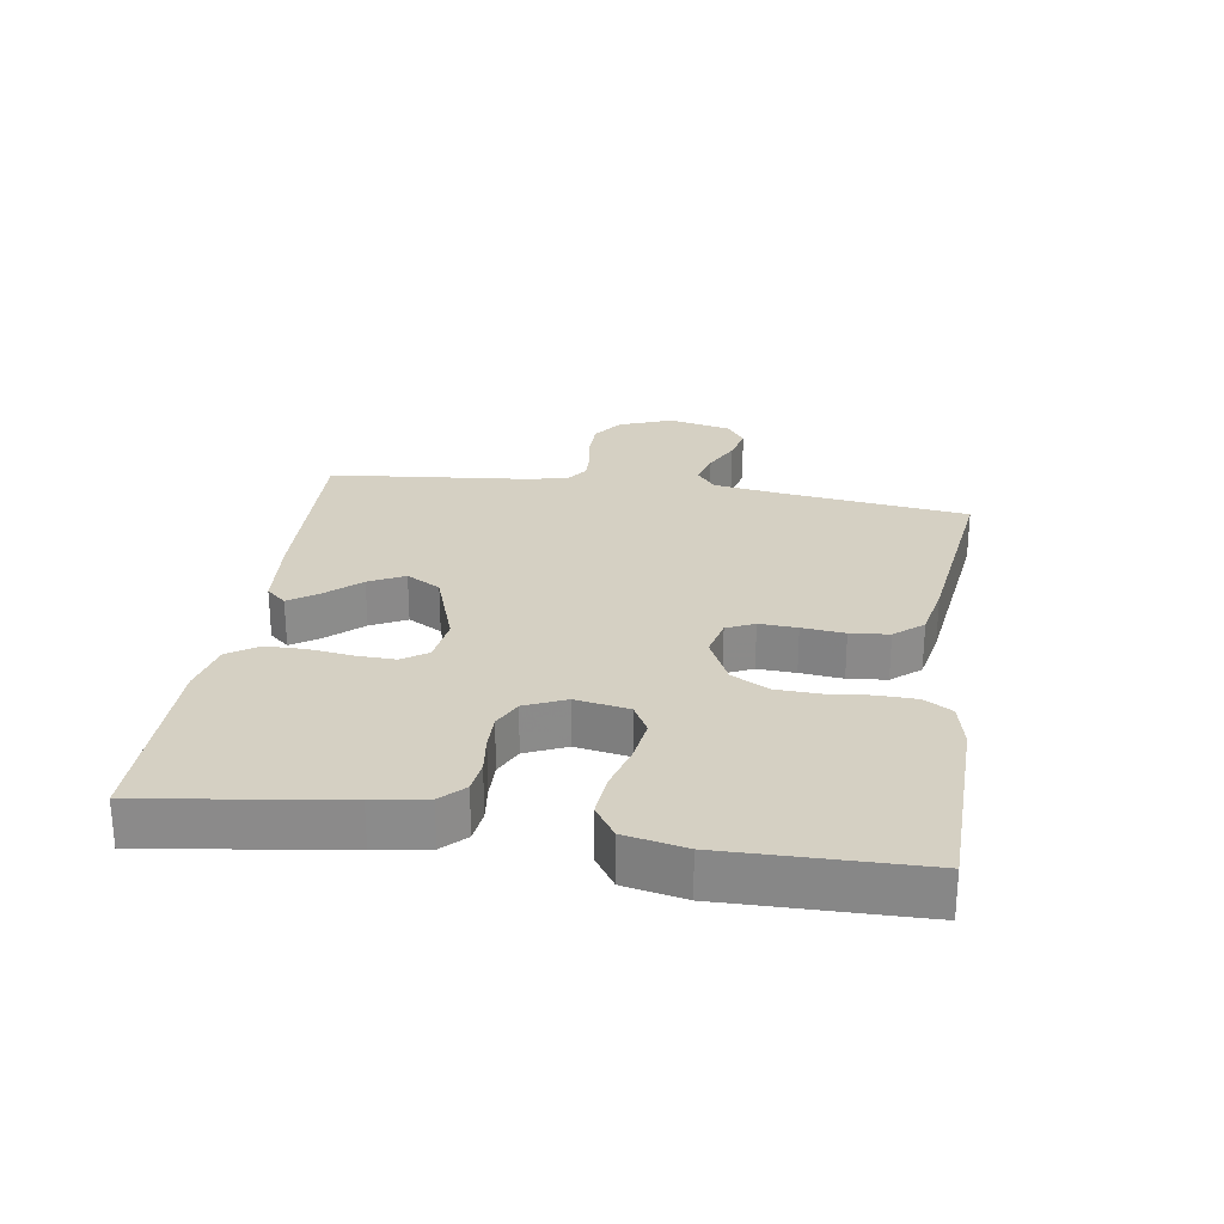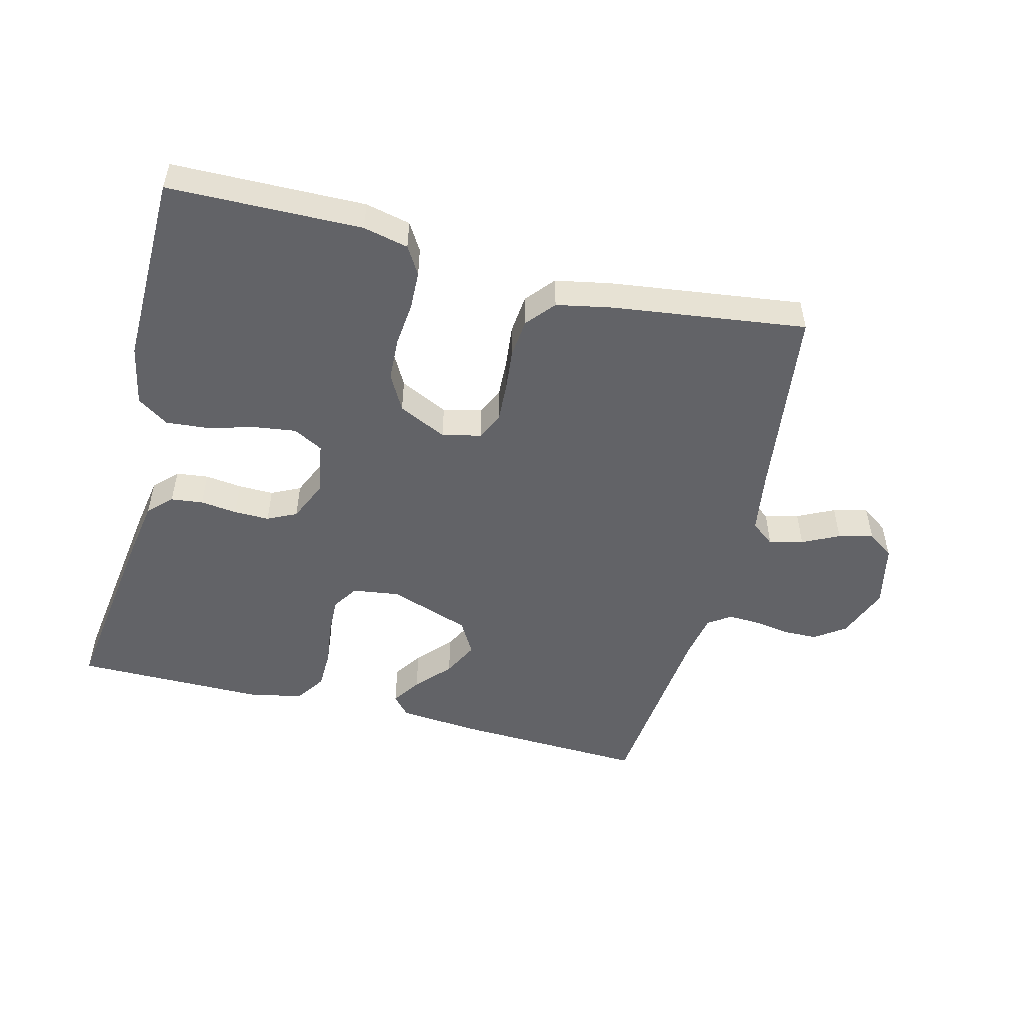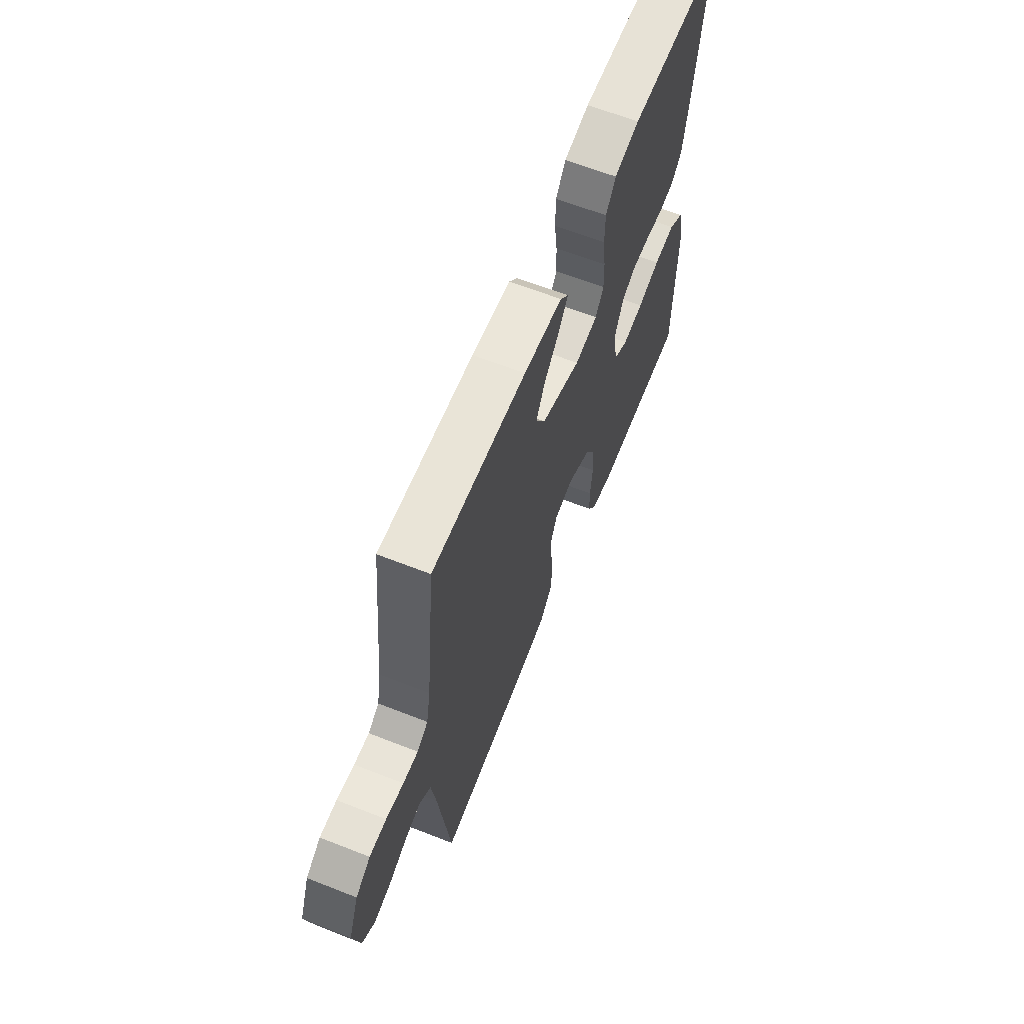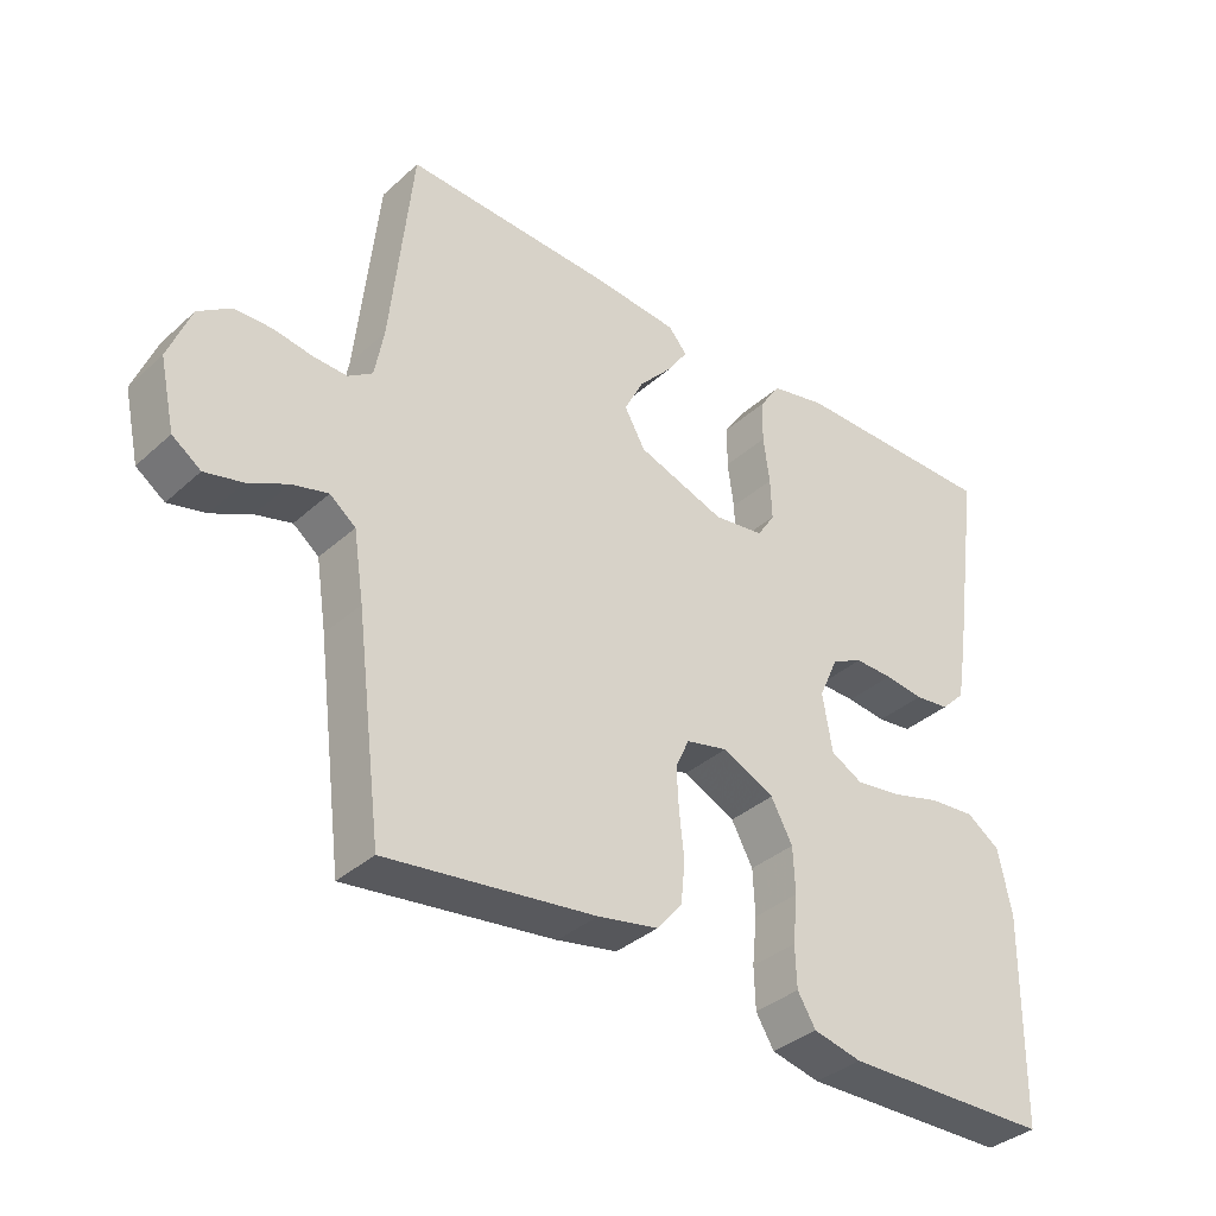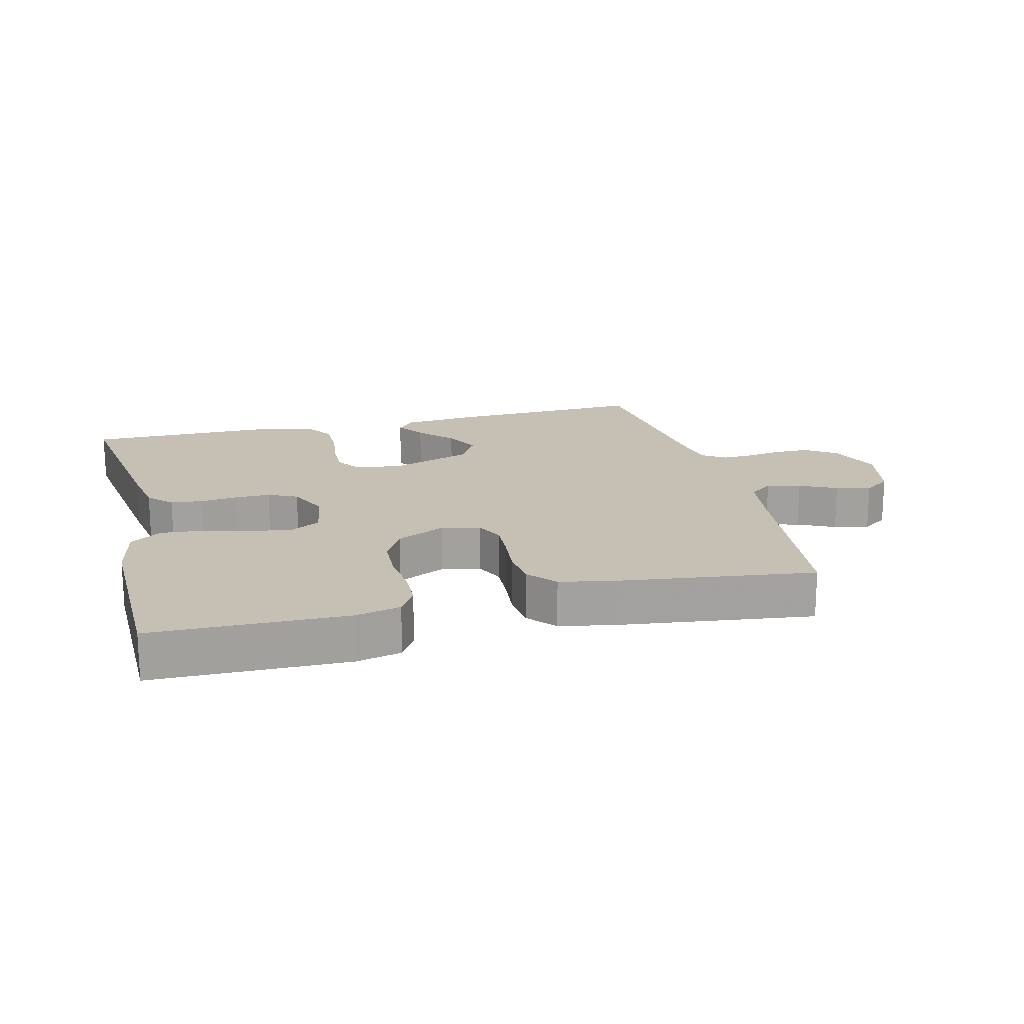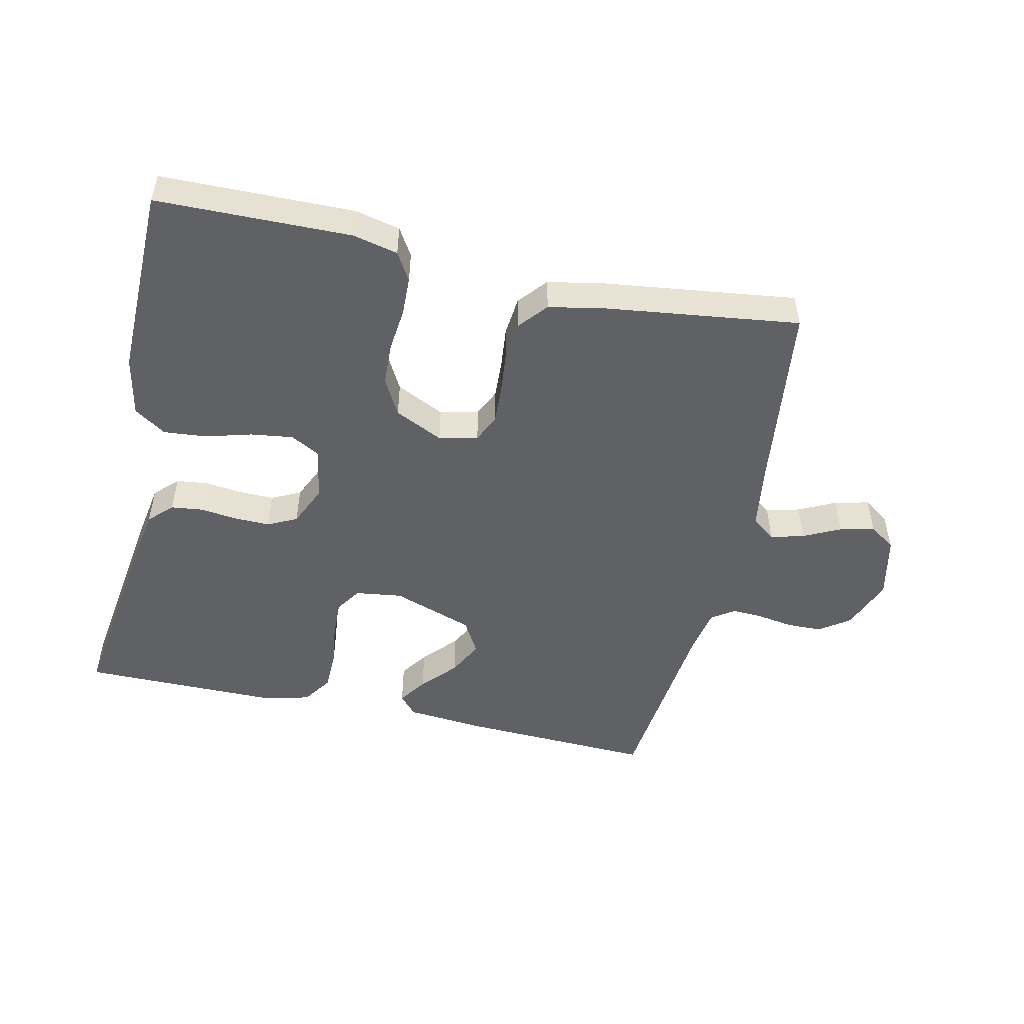
<metadata>
{"format":"obj","ext":"obj","renderer":"f3d","projection":"perspective","resolution":1024,"background":"white","views":[{"elev":26.3,"azim":98.8,"up":"+Y"},{"elev":-51.0,"azim":165.8,"up":"+Y"},{"elev":63.4,"azim":-68.3,"up":"+Z"},{"elev":-36.2,"azim":-40.7,"up":"+Z"},{"elev":18.1,"azim":165.8,"up":"+Y"},{"elev":-50.0,"azim":167.4,"up":"+Y"}]}
</metadata>
<code>
v 0.5 0.07 -0.5
v 0.2 0.07 -0.505
v 0.13 0.07 -0.489
v 0.104 0.07 -0.446
v 0.102 0.07 -0.386
v 0.109 0.07 -0.317
v 0.106 0.07 -0.251
v 0.075 0.07 -0.194
v 0 0.07 -0.158
v -0.06 0.07 -0.172
v -0.08 0.07 -0.215
v -0.077 0.07 -0.274
v -0.07 0.07 -0.34
v -0.076 0.07 -0.4
v -0.113 0.07 -0.444
v -0.2 0.07 -0.461
v -0.5 0.07 -0.5
v -0.538 0.07 -0.2
v -0.553 0.07 -0.102
v -0.59 0.07 -0.073
v -0.642 0.07 -0.087
v -0.699 0.07 -0.115
v -0.753 0.07 -0.128
v -0.794 0.07 -0.099
v -0.816 0.07 0
v -0.784 0.07 0.082
v -0.737 0.07 0.115
v -0.683 0.07 0.116
v -0.627 0.07 0.107
v -0.579 0.07 0.105
v -0.544 0.07 0.129
v -0.531 0.07 0.2
v -0.5 0.07 0.5
v -0.2 0.07 0.488
v -0.077 0.07 0.477
v -0.05 0.07 0.446
v -0.08 0.07 0.402
v -0.128 0.07 0.349
v -0.156 0.07 0.294
v -0.126 0.07 0.241
v 0 0.07 0.197
v 0.073 0.07 0.207
v 0.099 0.07 0.247
v 0.097 0.07 0.307
v 0.088 0.07 0.374
v 0.089 0.07 0.436
v 0.12 0.07 0.482
v 0.2 0.07 0.5
v 0.5 0.07 0.5
v 0.457 0.07 0.2
v 0.443 0.07 0.118
v 0.408 0.07 0.083
v 0.358 0.07 0.077
v 0.301 0.07 0.084
v 0.246 0.07 0.085
v 0.201 0.07 0.063
v 0.173 0.07 0
v 0.187 0.07 -0.083
v 0.233 0.07 -0.108
v 0.299 0.07 -0.099
v 0.37 0.07 -0.079
v 0.437 0.07 -0.073
v 0.486 0.07 -0.106
v 0.505 0.07 -0.2
v 0.5 0 -0.5
v 0.2 0 -0.505
v 0.13 0 -0.489
v 0.104 0 -0.446
v 0.102 0 -0.386
v 0.109 0 -0.317
v 0.106 0 -0.251
v 0.075 0 -0.194
v 0 0 -0.158
v -0.06 0 -0.172
v -0.08 0 -0.215
v -0.077 0 -0.274
v -0.07 0 -0.34
v -0.076 0 -0.4
v -0.113 0 -0.444
v -0.2 0 -0.461
v -0.5 0 -0.5
v -0.538 0 -0.2
v -0.553 0 -0.102
v -0.59 0 -0.073
v -0.642 0 -0.087
v -0.699 0 -0.115
v -0.753 0 -0.128
v -0.794 0 -0.099
v -0.816 0 0
v -0.784 0 0.082
v -0.737 0 0.115
v -0.683 0 0.116
v -0.627 0 0.107
v -0.579 0 0.105
v -0.544 0 0.129
v -0.531 0 0.2
v -0.5 0 0.5
v -0.2 0 0.488
v -0.077 0 0.477
v -0.05 0 0.446
v -0.08 0 0.402
v -0.128 0 0.349
v -0.156 0 0.294
v -0.126 0 0.241
v 0 0 0.197
v 0.073 0 0.207
v 0.099 0 0.247
v 0.097 0 0.307
v 0.088 0 0.374
v 0.089 0 0.436
v 0.12 0 0.482
v 0.2 0 0.5
v 0.5 0 0.5
v 0.457 0 0.2
v 0.443 0 0.118
v 0.408 0 0.083
v 0.358 0 0.077
v 0.301 0 0.084
v 0.246 0 0.085
v 0.201 0 0.063
v 0.173 0 0
v 0.187 0 -0.083
v 0.233 0 -0.108
v 0.299 0 -0.099
v 0.37 0 -0.079
v 0.437 0 -0.073
v 0.486 0 -0.106
v 0.505 0 -0.2
f 60 61 62 63
f 59 60 63 64
f 51 52 53 54
f 51 54 55
f 50 51 55
f 49 50 55 56
f 47 48 49 56
f 44 45 46 47
f 43 44 47 56
f 35 36 37 38
f 35 38 39
f 32 33 34 35
f 31 32 35 39
f 30 31 39 40
f 26 27 28 29
f 26 29 30
f 25 26 30
f 21 22 23 24
f 20 21 24 25
f 15 16 17 18
f 15 18 19
f 12 13 14 15
f 11 12 15 19
f 10 11 19 20
f 3 4 5 6
f 3 6 7
f 2 3 7
f 59 64 1 2
f 58 59 2 7
f 57 58 7 8
f 42 43 56 57
f 41 42 57 8
f 40 41 8 9
f 20 25 30 40
f 9 10 20 40
f 127 126 125 124
f 128 127 124 123
f 118 117 116 115
f 119 118 115
f 119 115 114
f 120 119 114 113
f 120 113 112 111
f 111 110 109 108
f 120 111 108 107
f 102 101 100 99
f 103 102 99
f 99 98 97 96
f 103 99 96 95
f 104 103 95 94
f 93 92 91 90
f 94 93 90
f 94 90 89
f 88 87 86 85
f 89 88 85 84
f 82 81 80 79
f 83 82 79
f 79 78 77 76
f 83 79 76 75
f 84 83 75 74
f 70 69 68 67
f 71 70 67
f 71 67 66
f 66 65 128 123
f 71 66 123 122
f 72 71 122 121
f 121 120 107 106
f 72 121 106 105
f 73 72 105 104
f 104 94 89 84
f 104 84 74 73
f 1 65 66 2
f 2 66 67 3
f 3 67 68 4
f 4 68 69 5
f 5 69 70 6
f 6 70 71 7
f 7 71 72 8
f 8 72 73 9
f 9 73 74 10
f 10 74 75 11
f 11 75 76 12
f 12 76 77 13
f 13 77 78 14
f 14 78 79 15
f 15 79 80 16
f 16 80 81 17
f 17 81 82 18
f 18 82 83 19
f 19 83 84 20
f 20 84 85 21
f 21 85 86 22
f 22 86 87 23
f 23 87 88 24
f 24 88 89 25
f 25 89 90 26
f 26 90 91 27
f 27 91 92 28
f 28 92 93 29
f 29 93 94 30
f 30 94 95 31
f 31 95 96 32
f 32 96 97 33
f 33 97 98 34
f 34 98 99 35
f 35 99 100 36
f 36 100 101 37
f 37 101 102 38
f 38 102 103 39
f 39 103 104 40
f 40 104 105 41
f 41 105 106 42
f 42 106 107 43
f 43 107 108 44
f 44 108 109 45
f 45 109 110 46
f 46 110 111 47
f 47 111 112 48
f 48 112 113 49
f 49 113 114 50
f 50 114 115 51
f 51 115 116 52
f 52 116 117 53
f 53 117 118 54
f 54 118 119 55
f 55 119 120 56
f 56 120 121 57
f 57 121 122 58
f 58 122 123 59
f 59 123 124 60
f 60 124 125 61
f 61 125 126 62
f 62 126 127 63
f 63 127 128 64
f 64 128 65 1

</code>
